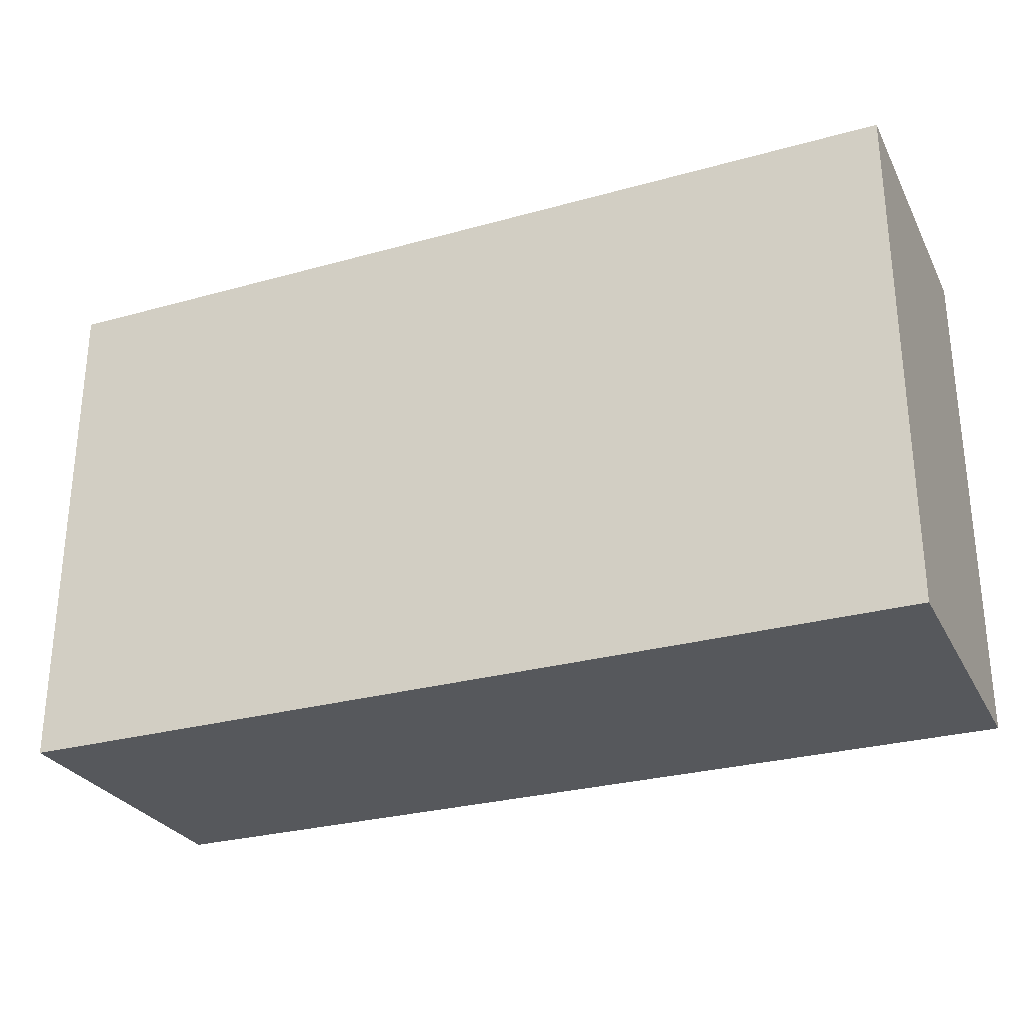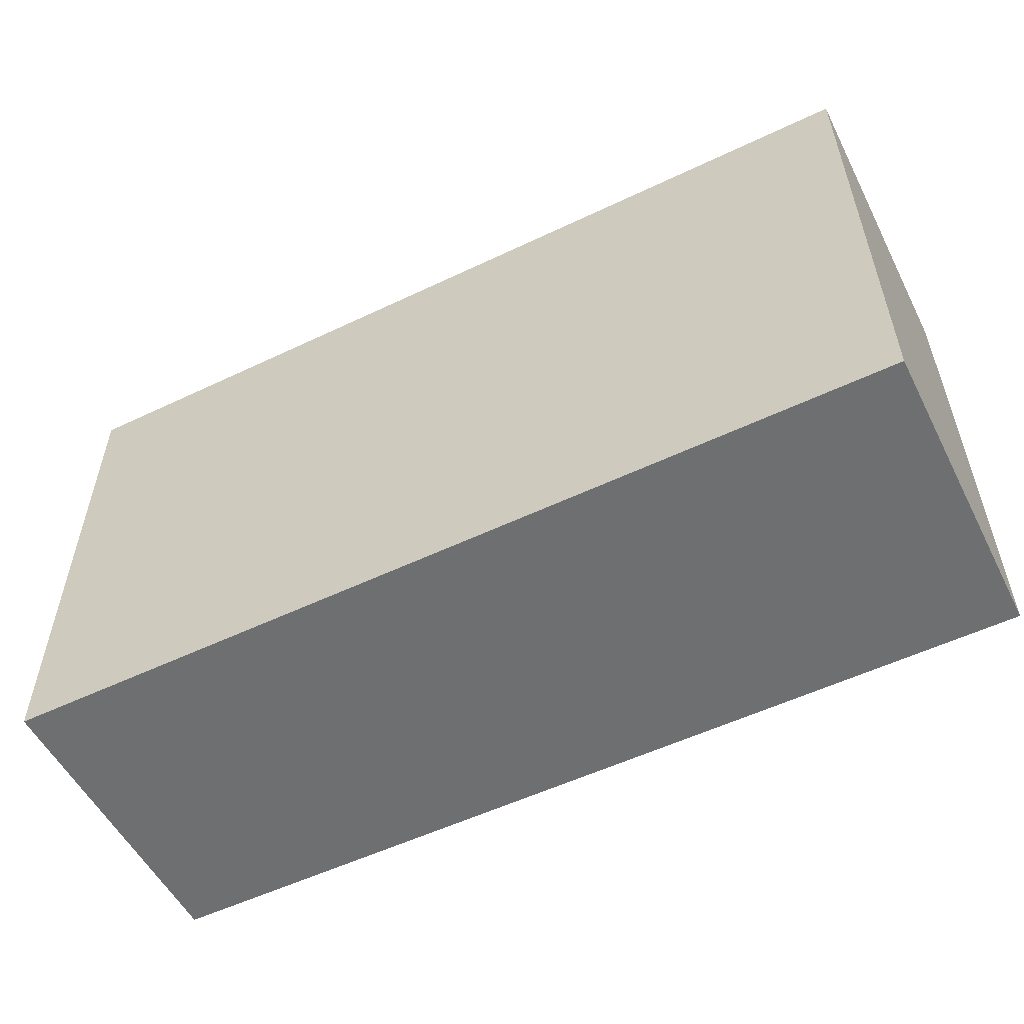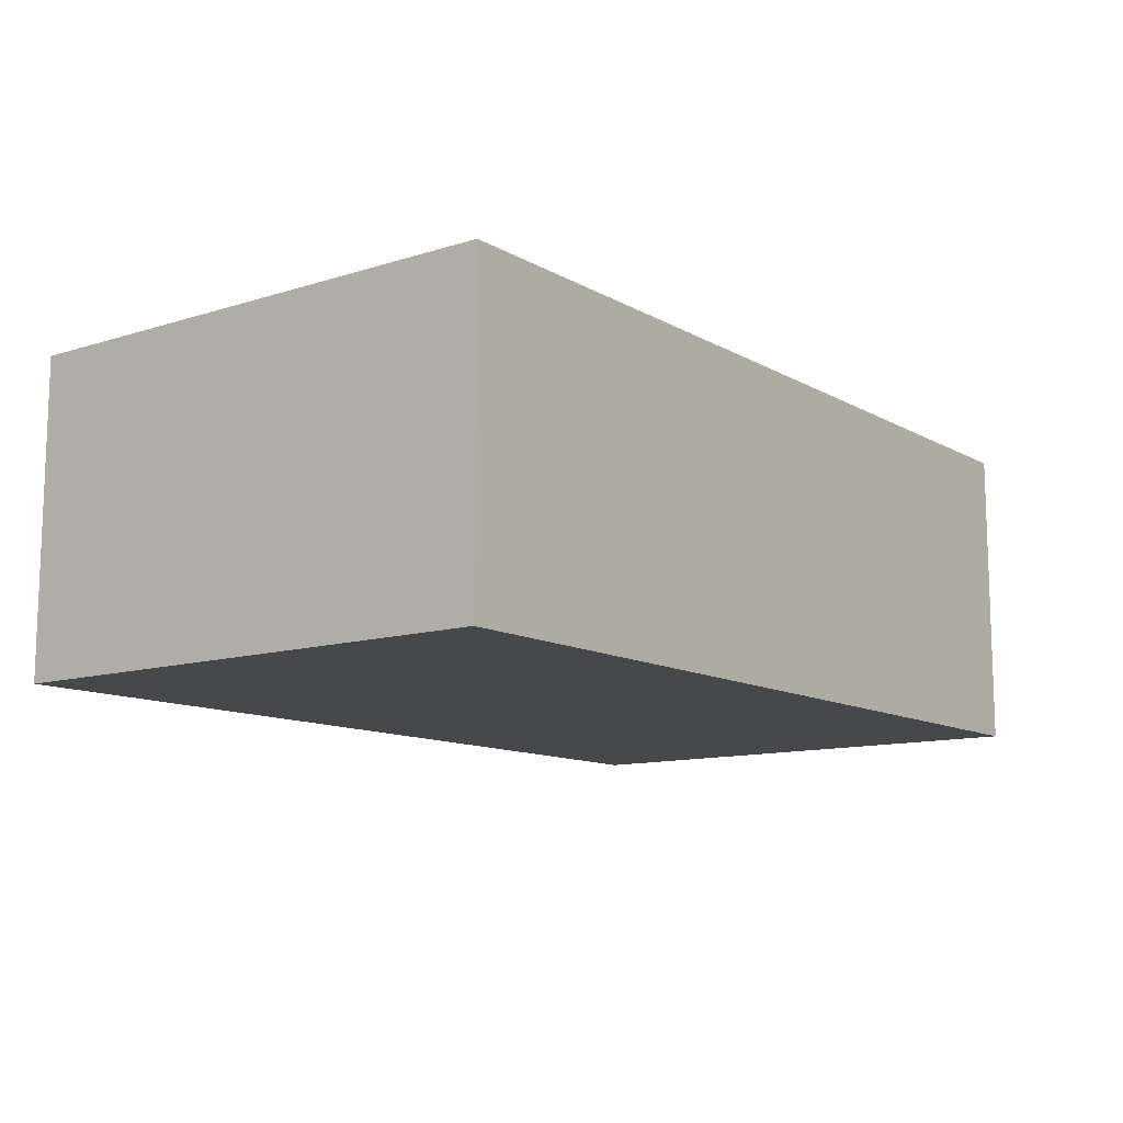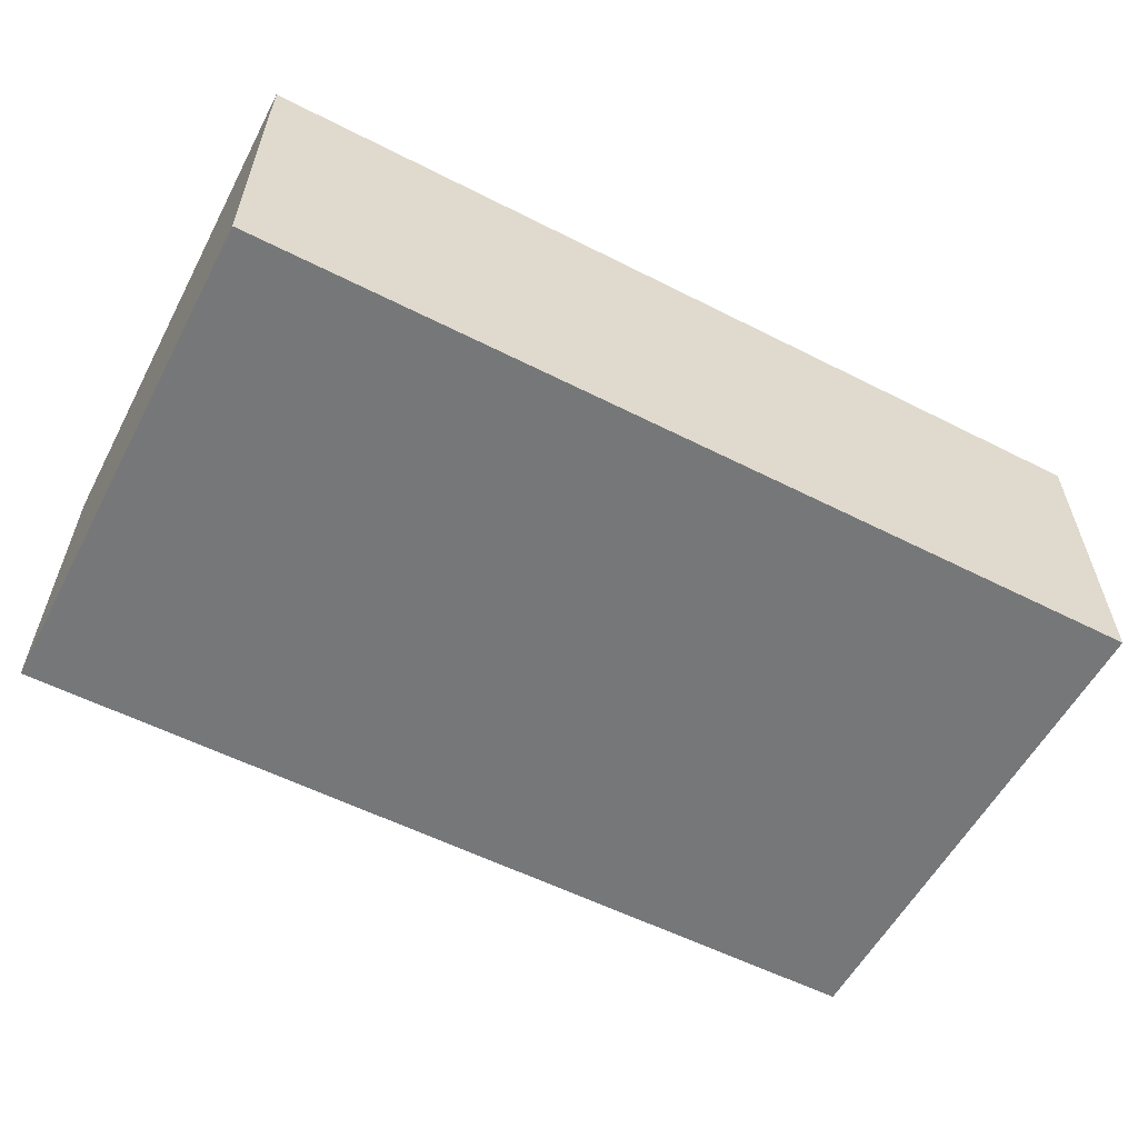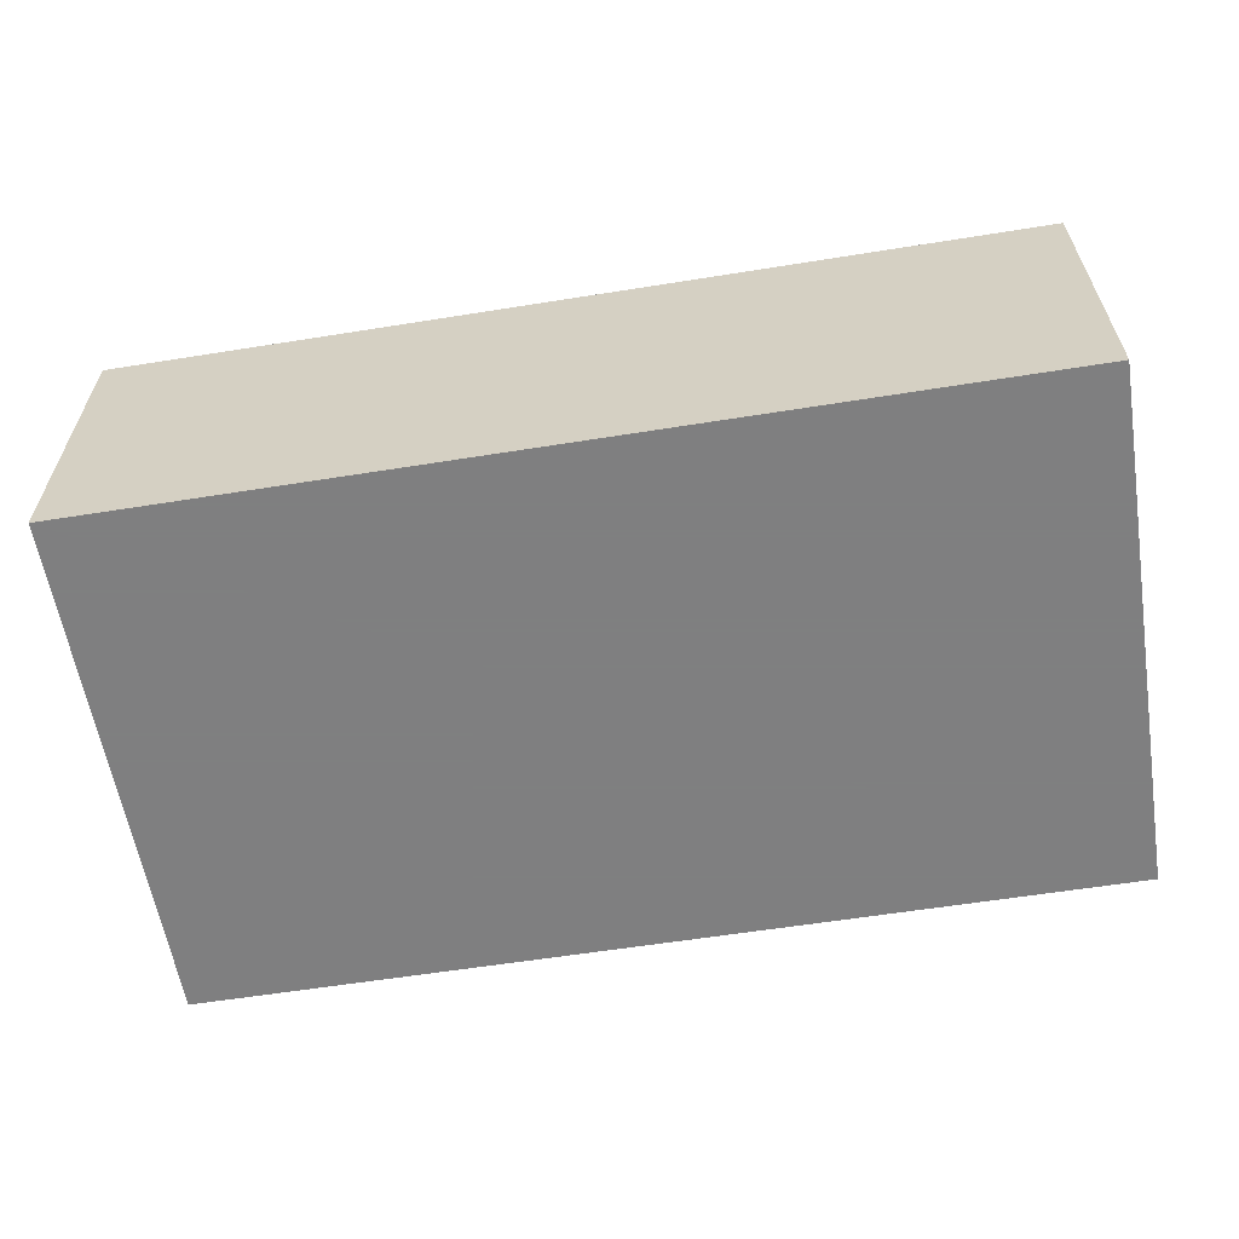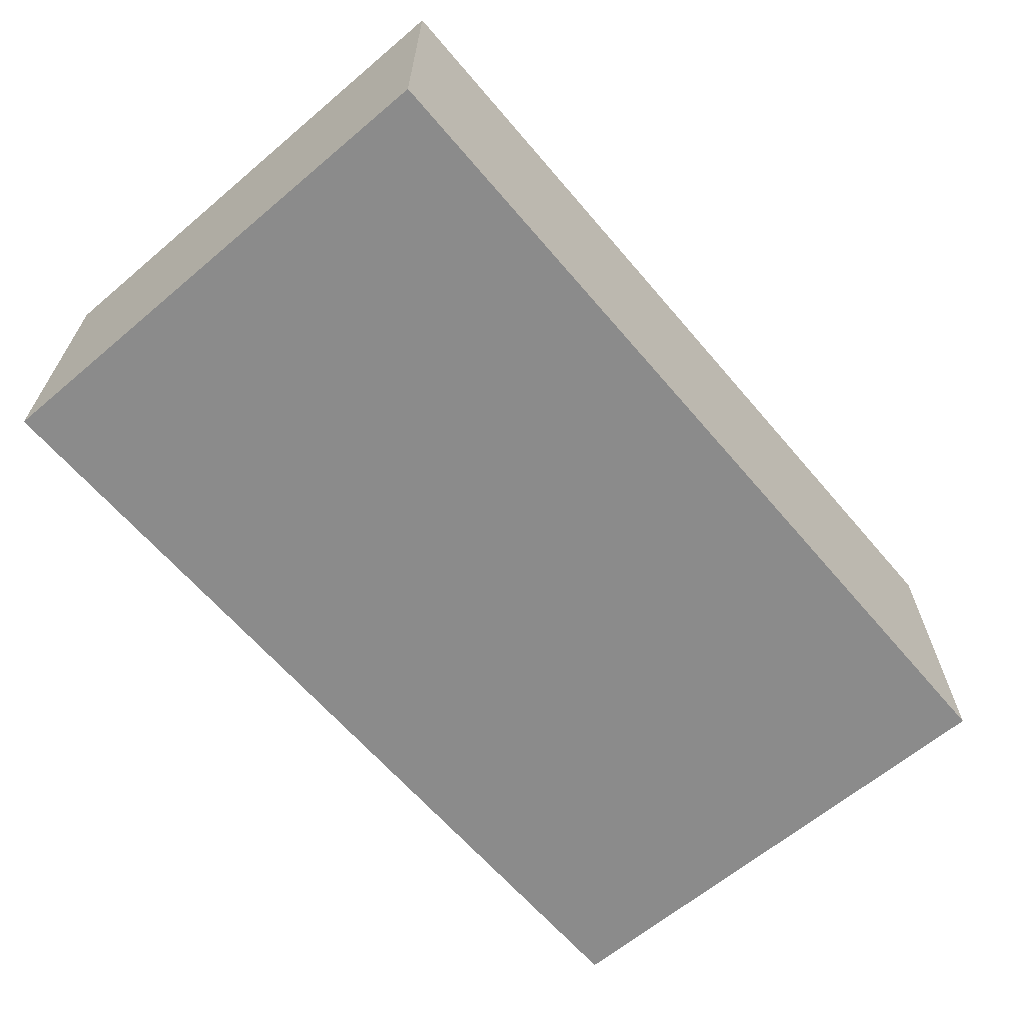
<metadata>
{"format":"obj","ext":"obj","renderer":"f3d","projection":"perspective","resolution":1024,"background":"white","views":[{"elev":-28.2,"azim":-157.1,"up":"+Y"},{"elev":-54.5,"azim":-153.2,"up":"+Y"},{"elev":-11.5,"azim":-52.9,"up":"+Z"},{"elev":-57.1,"azim":-27.8,"up":"+Z"},{"elev":-59.9,"azim":-170.7,"up":"+Z"},{"elev":-63.9,"azim":130.4,"up":"+Z"}]}
</metadata>
<code>
o Cube
v 17.5 10 -6
v 17.5 -10 -6
v -17.5 -10 -6
v -17.5 10 -6
v 17.5 10 6
v 17.5 -10 6
v -17.5 -10 6
v -17.5 10 6
f 5 1 4
f 5 4 8
f 3 7 8
f 3 8 4
f 2 6 3
f 6 7 3
f 1 5 2
f 5 6 2
f 5 8 7
f 5 7 6
f 1 2 3
f 1 3 4

</code>
